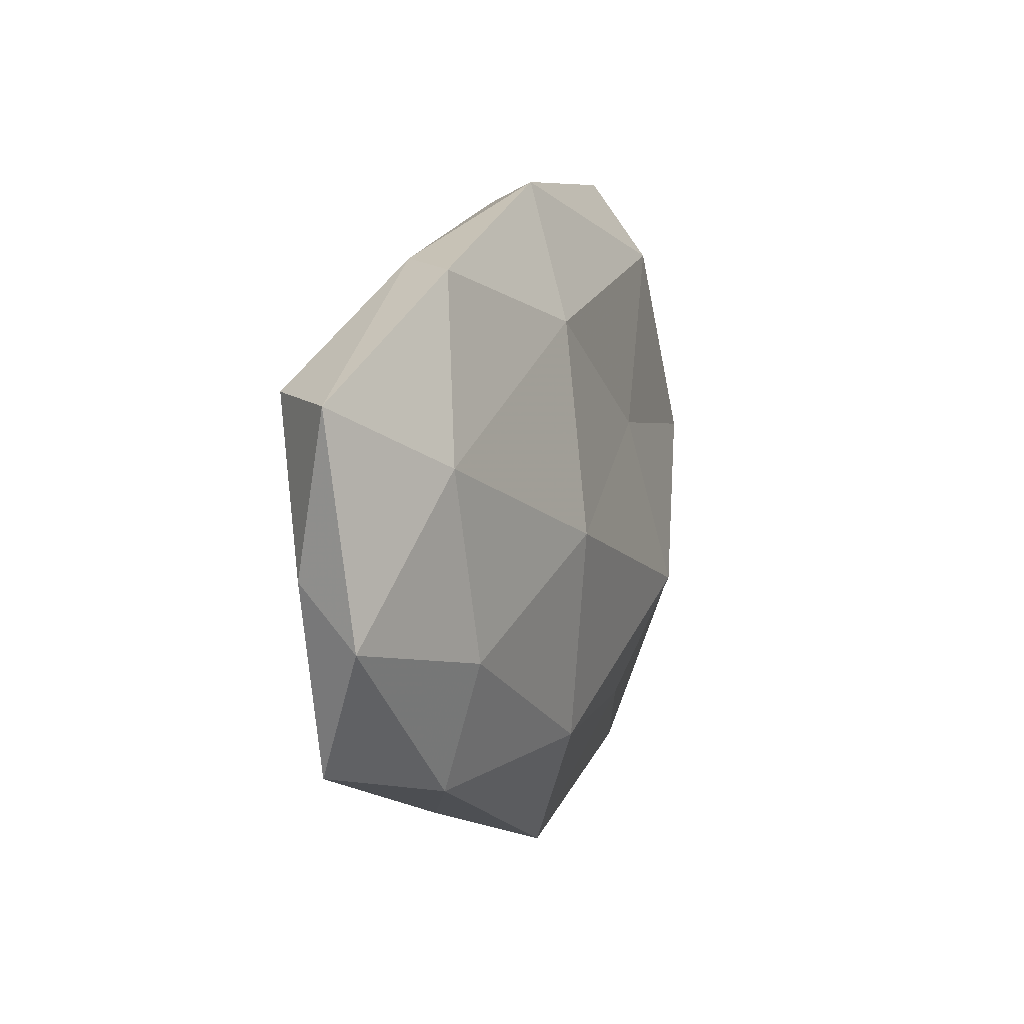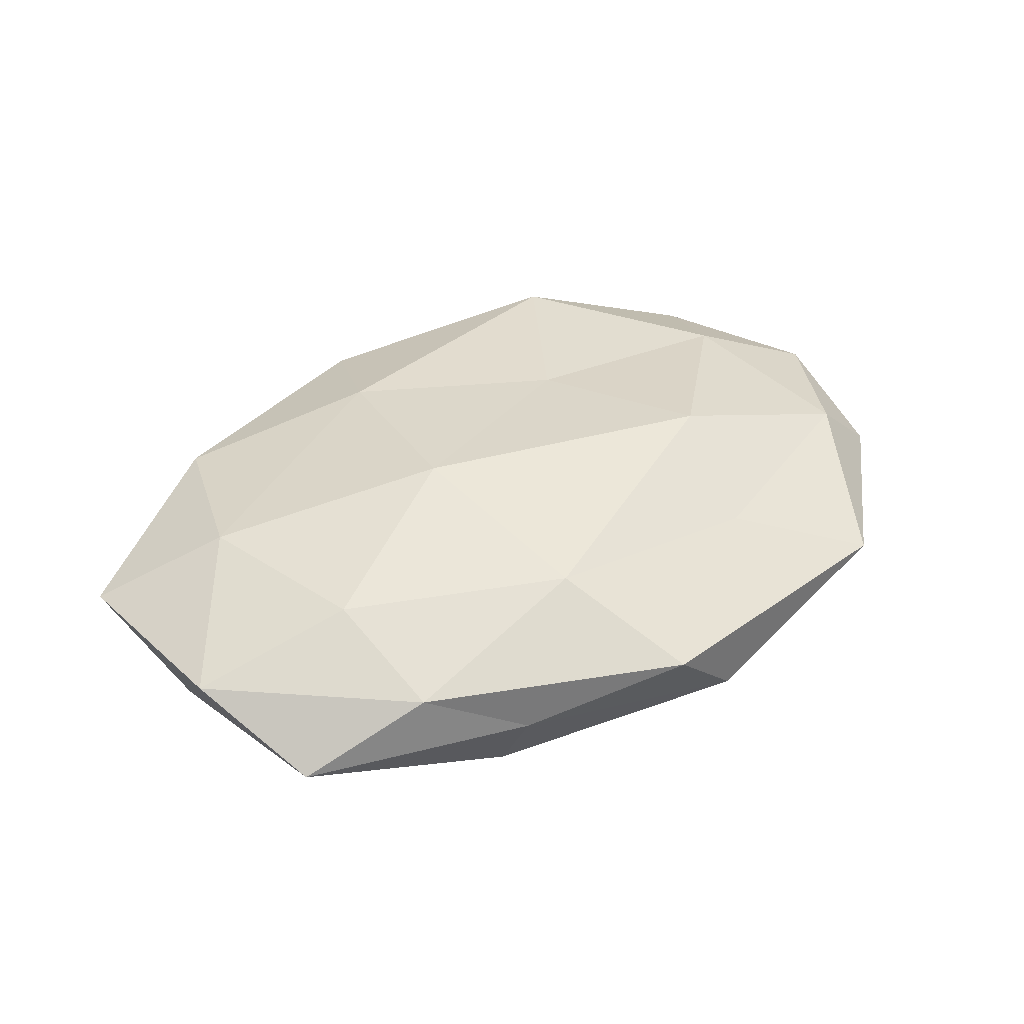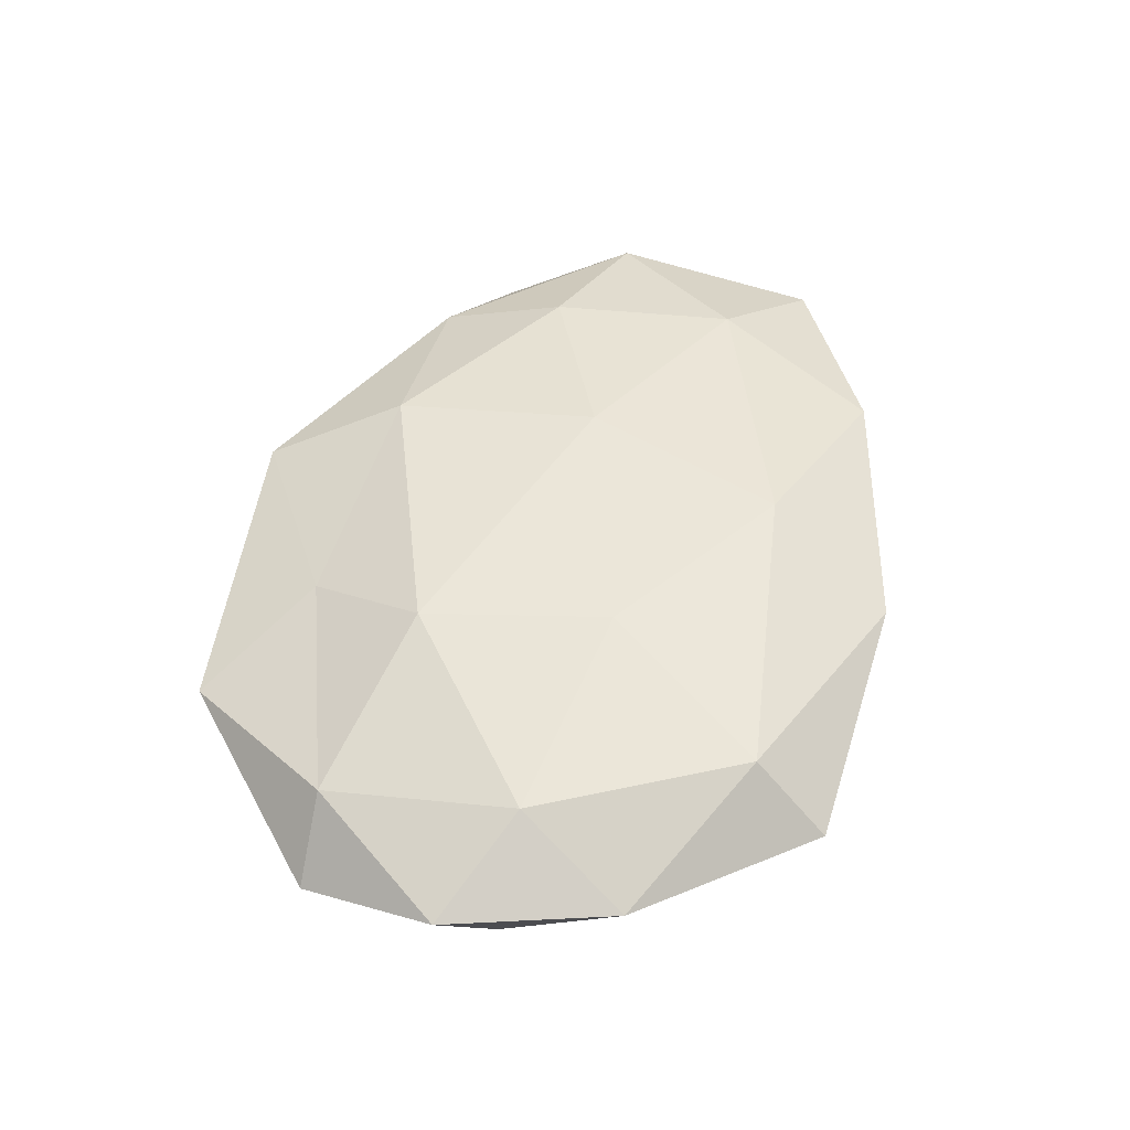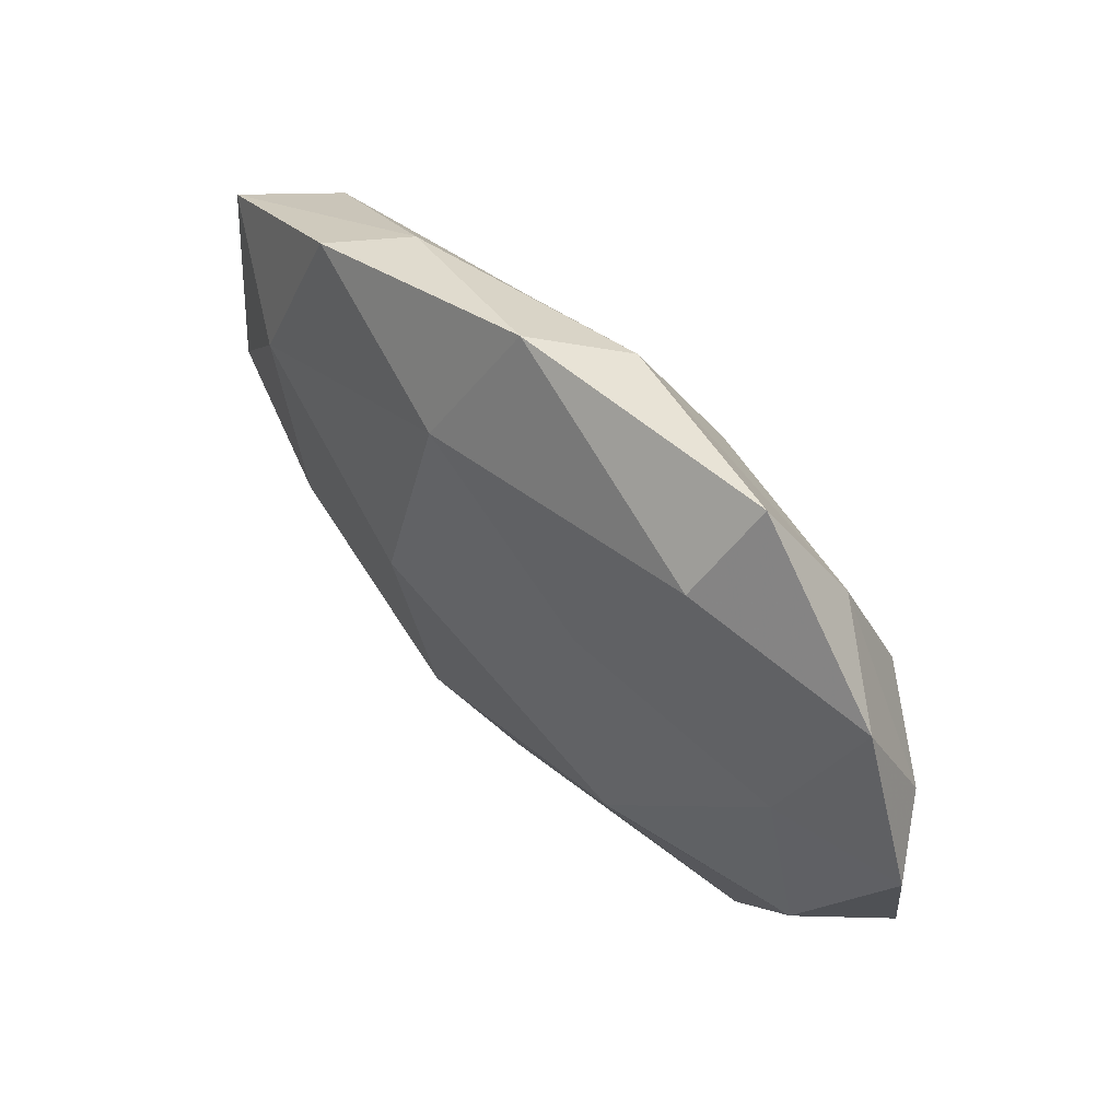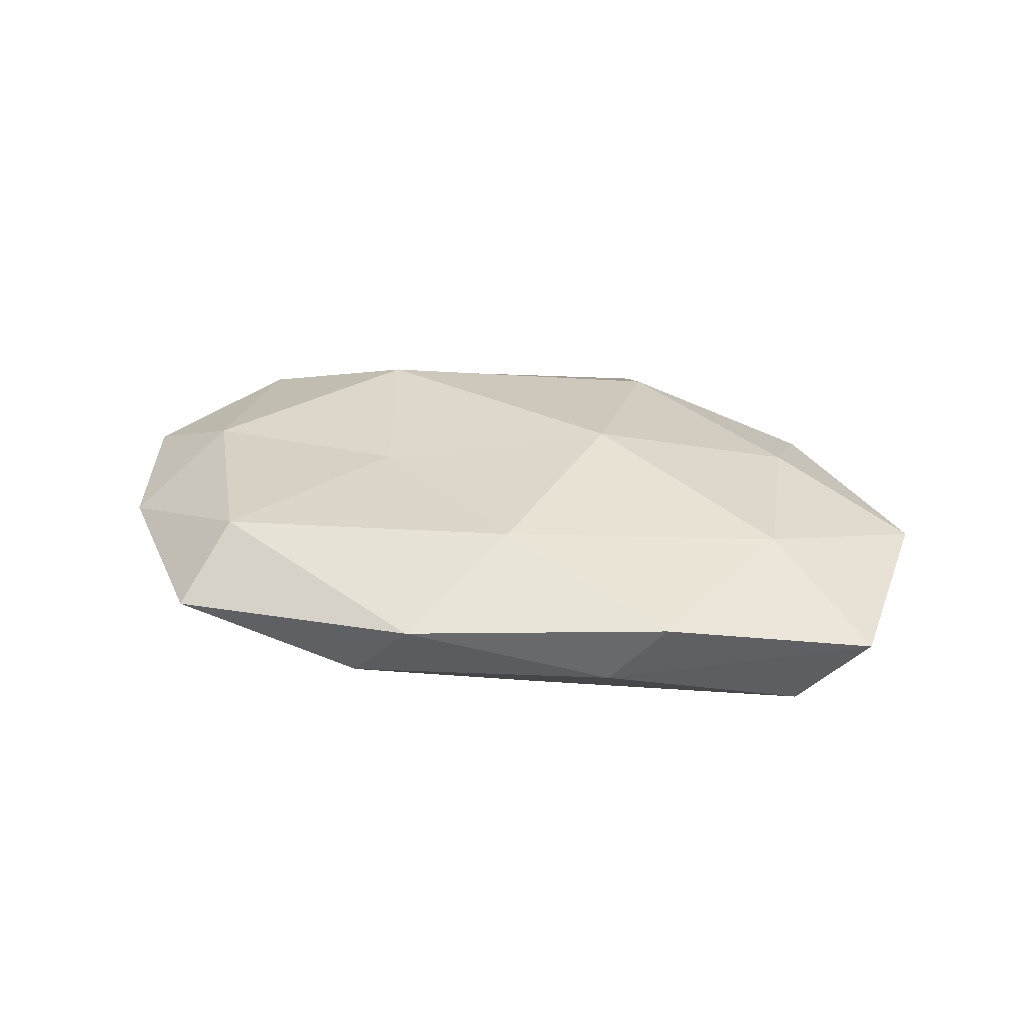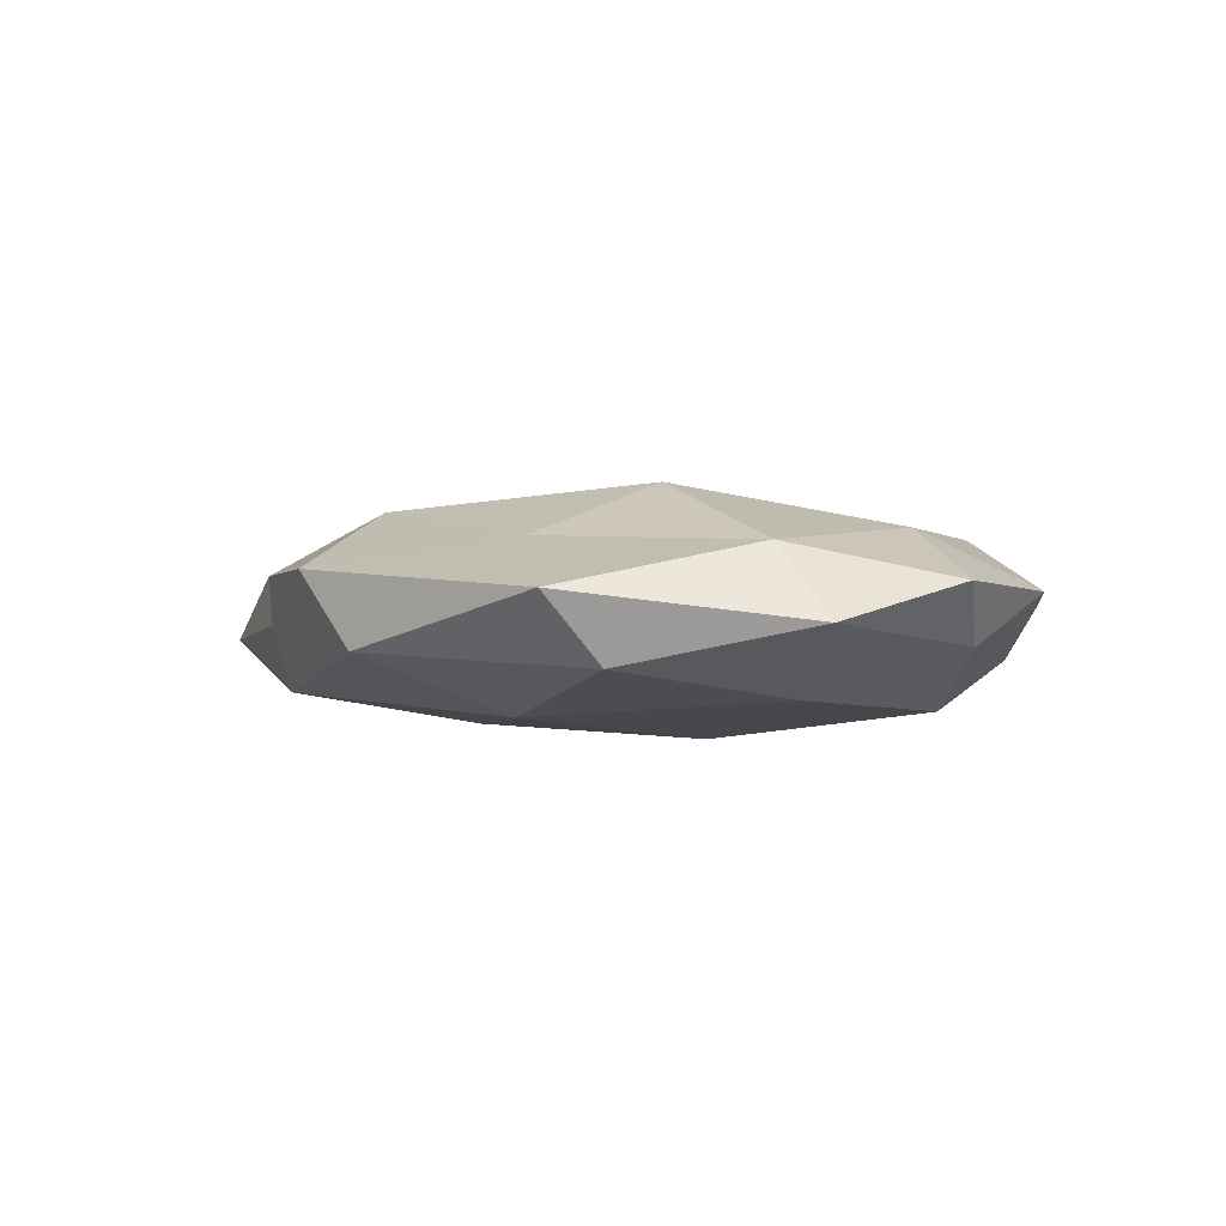
<metadata>
{"format":"obj","ext":"obj","renderer":"f3d","projection":"perspective","resolution":1024,"background":"white","views":[{"elev":8.0,"azim":-69.2,"up":"+Y"},{"elev":40.5,"azim":-36.1,"up":"+Z"},{"elev":52.0,"azim":107.4,"up":"+Z"},{"elev":55.9,"azim":46.8,"up":"+Y"},{"elev":27.3,"azim":-158.2,"up":"+Z"},{"elev":-0.5,"azim":51.3,"up":"+Z"}]}
</metadata>
<code>
v -0.03209 0.02984 0.004981
v 0.0523 0.001623 0.002995
v -0.05357 0.01719 0.0006542
v 0.004839 -0.03861 -0.003944
v -0.05235 -0.007421 0.003443
v -0.01315 -0.000272 0.01398
v 0.005161 0.03683 -0.00471
v -0.01507 0.009456 -0.0114
v 0.03363 -0.02863 -0.005455
v 0.01674 -0.02526 0.007778
v 0.03725 0.01267 -0.01022
v -0.04503 0.01768 -0.008152
v 0.05037 -0.01476 -0.001106
v 0.02084 -0.01076 0.01352
v -0.01209 -0.01014 -0.01243
v 0.0389 -0.008455 -0.008632
v -0.009494 0.02341 0.01016
v -0.03766 -0.006483 -0.009358
v 0.04741 0.007261 -0.003503
v -0.0253 0.03077 -0.002406
v -0.03923 0.009842 0.008594
v 0.01268 0.009903 0.01063
v -0.01024 -0.02437 0.01119
v 0.03901 0.007229 0.008678
v 0.04231 -0.01508 0.006813
v -0.002868 0.0392 0.003381
v -0.03411 -0.01141 0.009353
v 0.01153 -0.02276 -0.01079
v -0.02147 -0.03205 -0.001216
v -0.00361 -0.0394 0.004589
v 0.02772 0.03914 0.0008588
v 0.03403 0.02664 -0.005046
v -0.0468 -0.02189 -0.002989
v -0.03251 -0.02611 0.004568
v 0.03132 -0.03462 0.002198
v 0.01157 0.02386 -0.0111
v -0.05082 -0.0007791 -0.003564
v 0.02528 0.03014 0.008375
v -0.01466 0.02588 -0.008246
v 0.01415 0.00108 -0.01357
v -0.02289 -0.02874 -0.008755
v 0.04467 0.02084 0.002218
f 9 16 13
f 12 8 18
f 18 8 15
f 13 19 2
f 16 11 19
f 16 19 13
f 1 20 3
f 20 12 3
f 1 3 21
f 3 5 21
f 1 21 17
f 21 6 17
f 22 6 14
f 17 6 22
f 6 23 14
f 14 23 10
f 14 24 22
f 13 2 25
f 10 25 14
f 25 2 24
f 25 24 14
f 1 17 26
f 1 26 20
f 26 7 20
f 21 5 27
f 21 27 6
f 6 27 23
f 9 4 28
f 9 28 16
f 30 10 23
f 4 30 29
f 26 31 7
f 19 11 32
f 7 31 32
f 27 5 34
f 34 23 27
f 30 23 34
f 29 30 34
f 5 33 34
f 34 33 29
f 9 35 4
f 9 13 35
f 35 25 10
f 13 25 35
f 35 30 4
f 35 10 30
f 7 32 36
f 36 32 11
f 3 37 5
f 3 12 37
f 37 12 18
f 5 37 33
f 18 33 37
f 17 22 38
f 38 22 24
f 17 38 26
f 26 38 31
f 12 39 8
f 20 7 39
f 20 39 12
f 39 7 36
f 36 8 39
f 40 15 8
f 16 40 11
f 28 15 40
f 28 40 16
f 40 8 36
f 11 40 36
f 15 41 18
f 4 41 28
f 28 41 15
f 4 29 41
f 41 33 18
f 41 29 33
f 2 19 42
f 42 24 2
f 19 32 42
f 42 32 31
f 38 24 42
f 31 38 42

</code>
